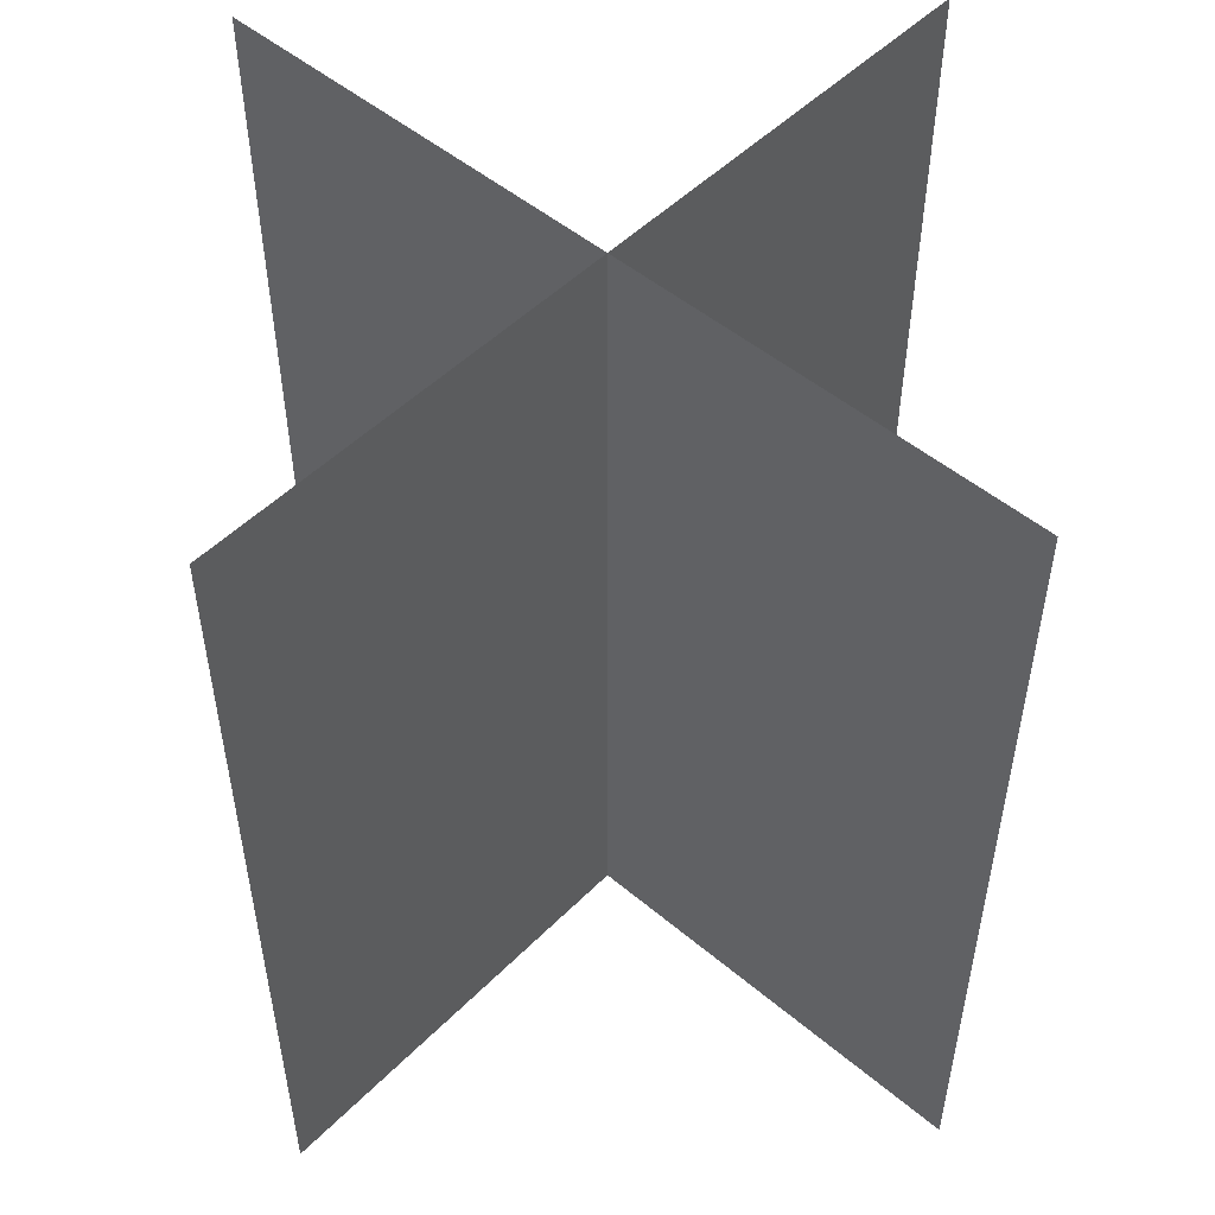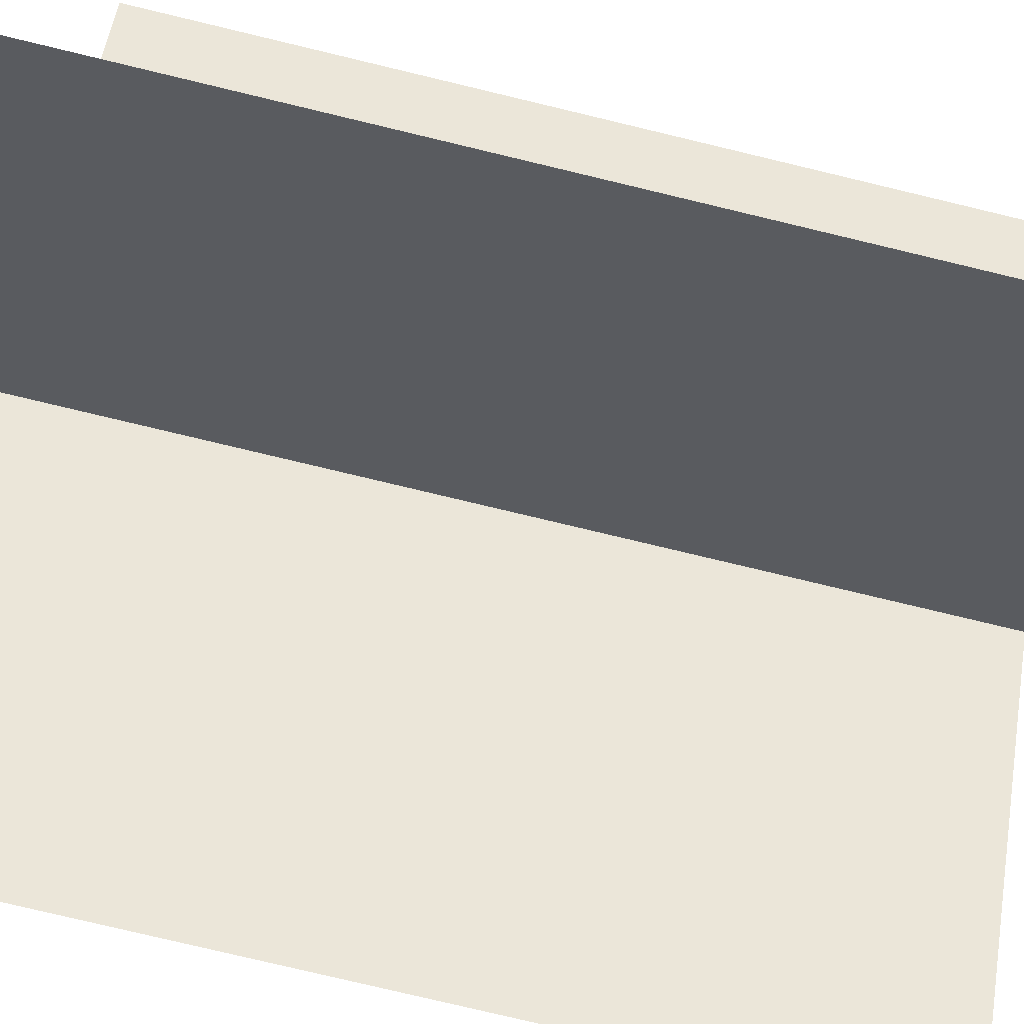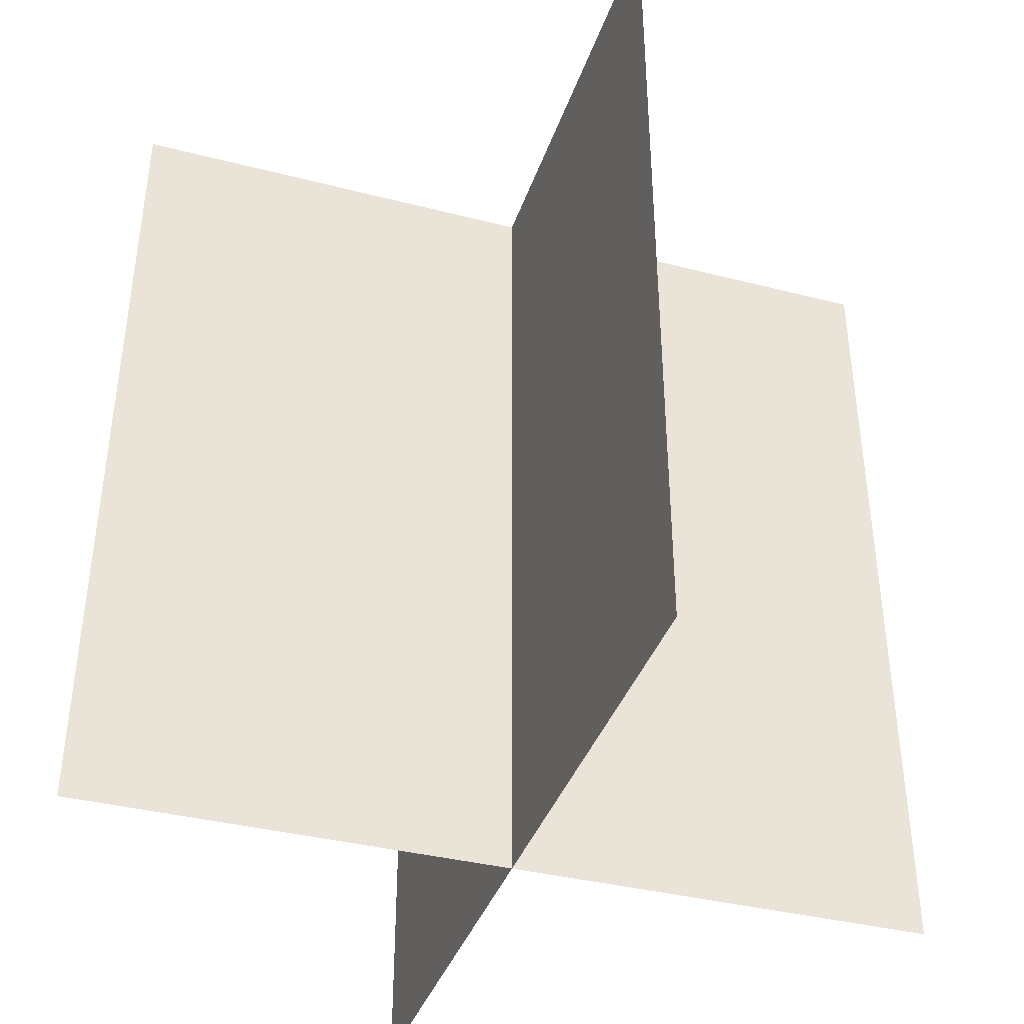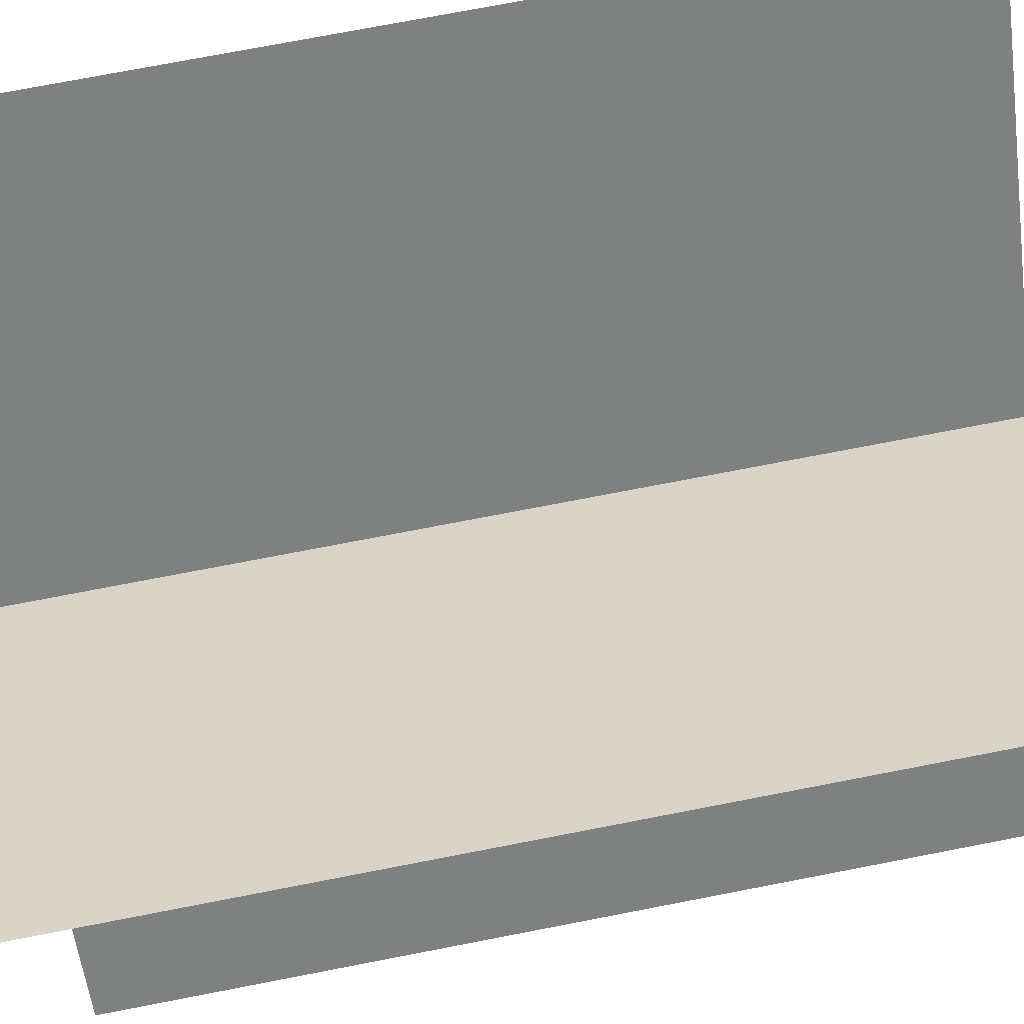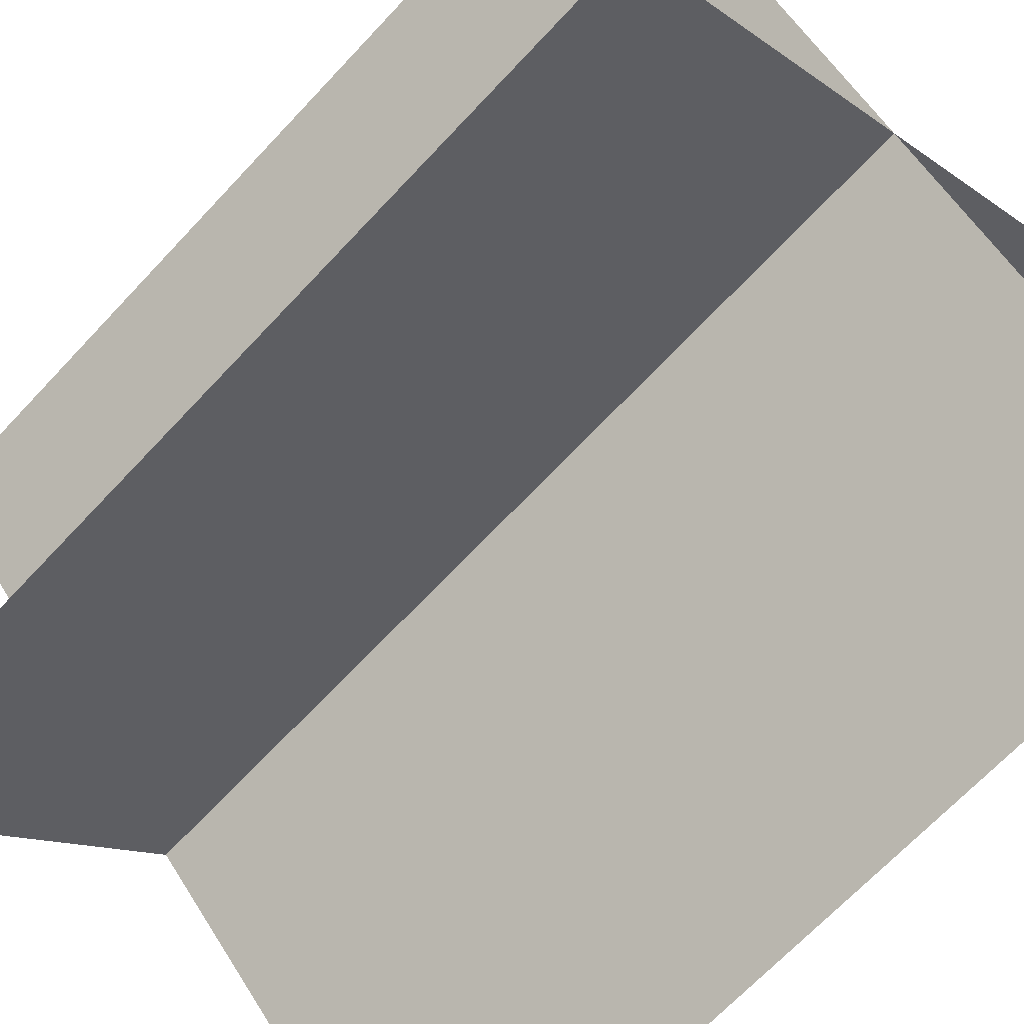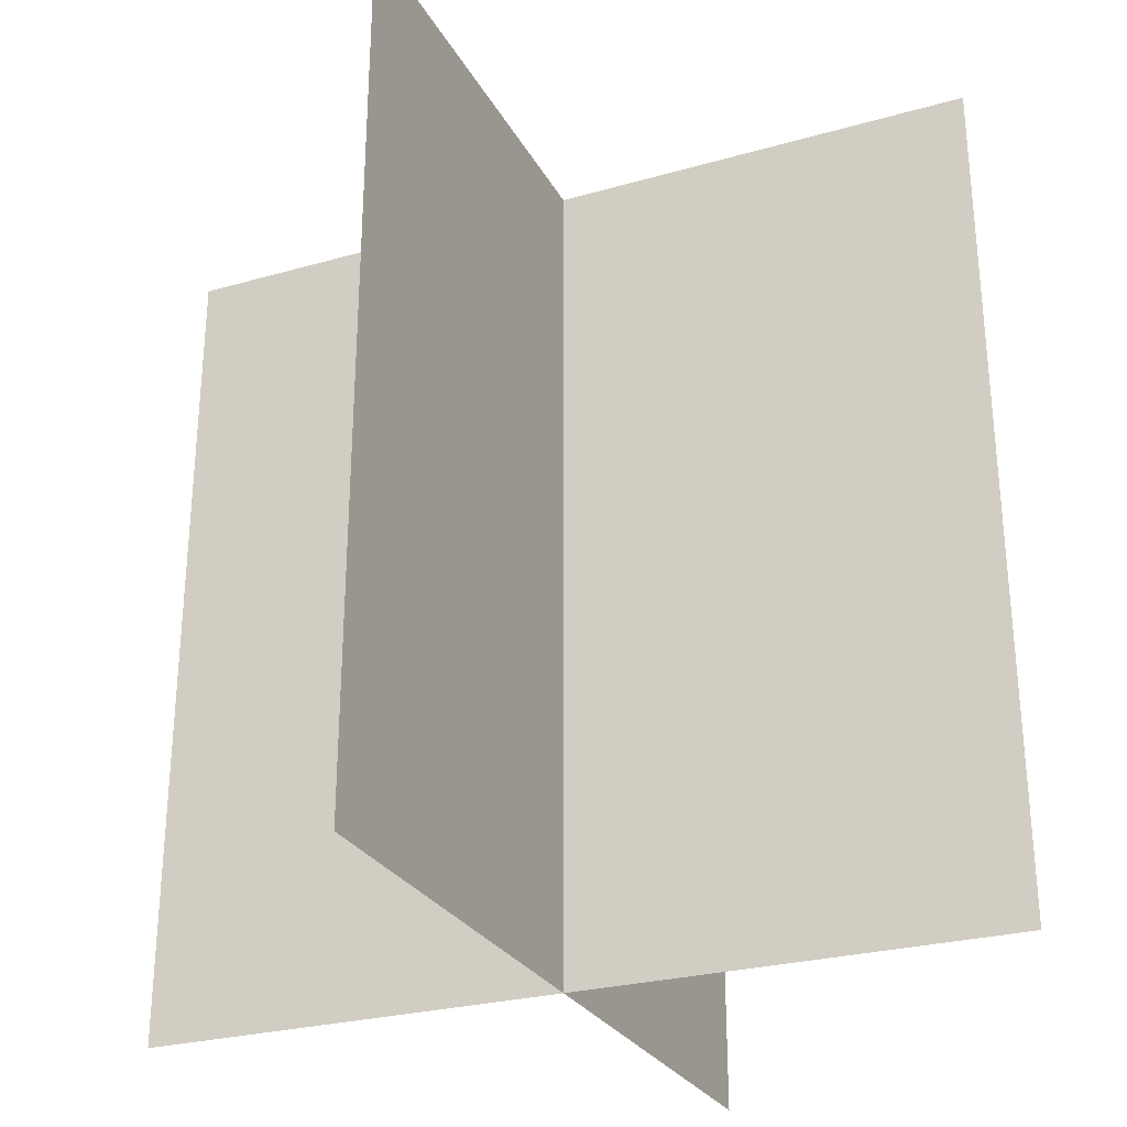
<metadata>
{"format":"obj","ext":"obj","renderer":"f3d","projection":"perspective","resolution":1024,"background":"white","views":[{"elev":50.4,"azim":88.6,"up":"+Y"},{"elev":-79.1,"azim":76.6,"up":"+Z"},{"elev":-38.3,"azim":-151.9,"up":"+Y"},{"elev":75.0,"azim":79.1,"up":"+Z"},{"elev":-68.0,"azim":136.9,"up":"+Z"},{"elev":-27.5,"azim":69.4,"up":"+Y"}]}
</metadata>
<code>
v 1.153 1 -1.14
v 1.847 1 -1.86
v 1.847 0 -1.86
v 1.153 0 -1.14
v 1.14 1 -1.847
v 1.86 1 -1.153
v 1.86 0 -1.153
v 1.14 0 -1.847
g flowers_dandelion_white.png
f 1 2 3 4
f 5 6 7 8

</code>
